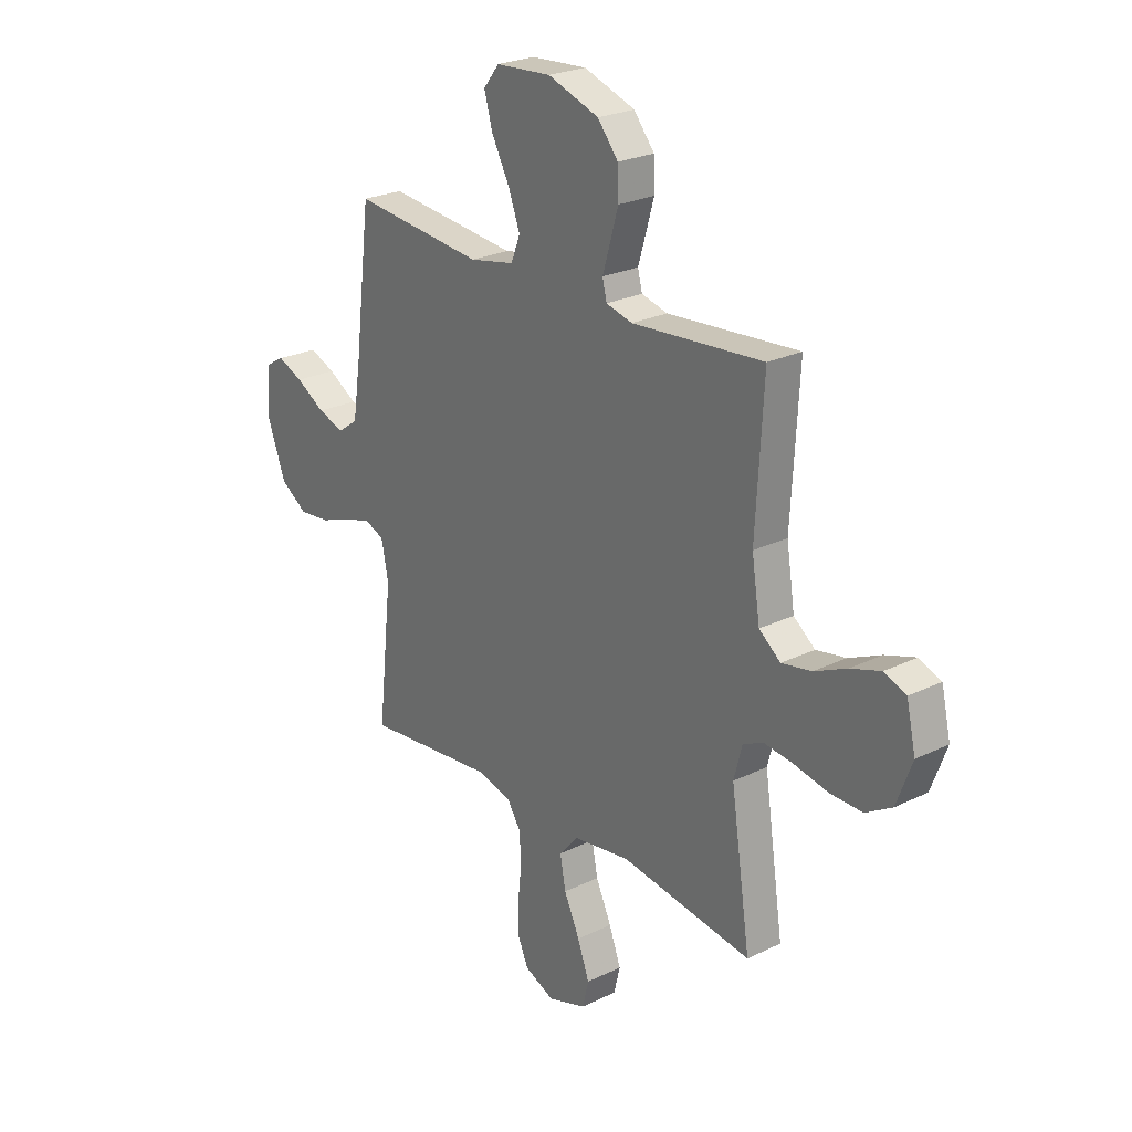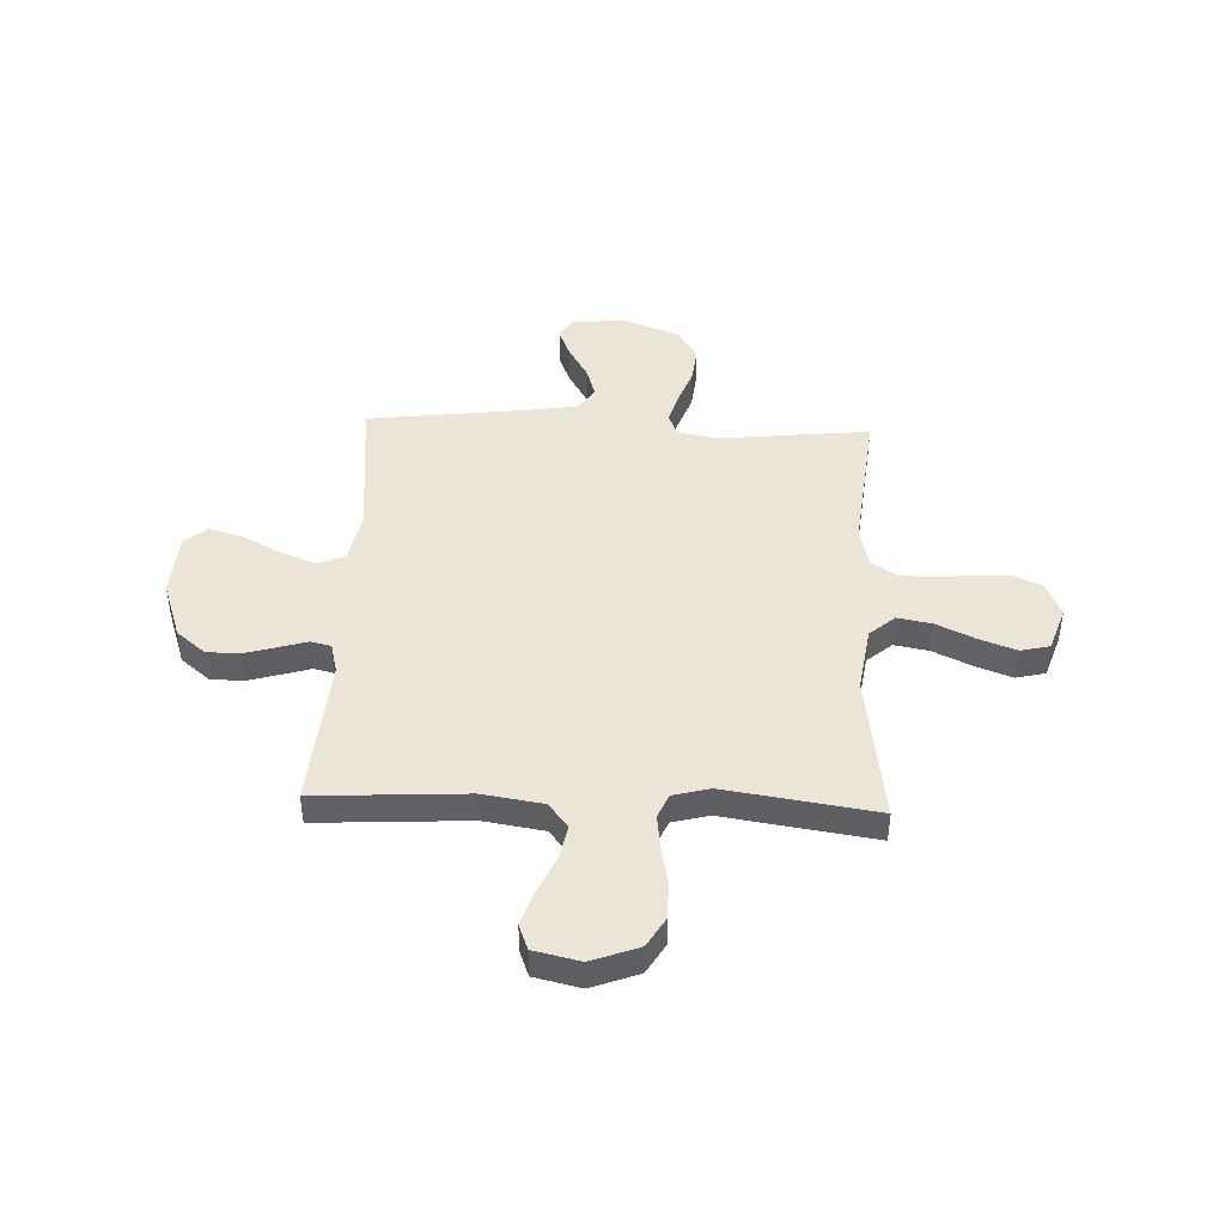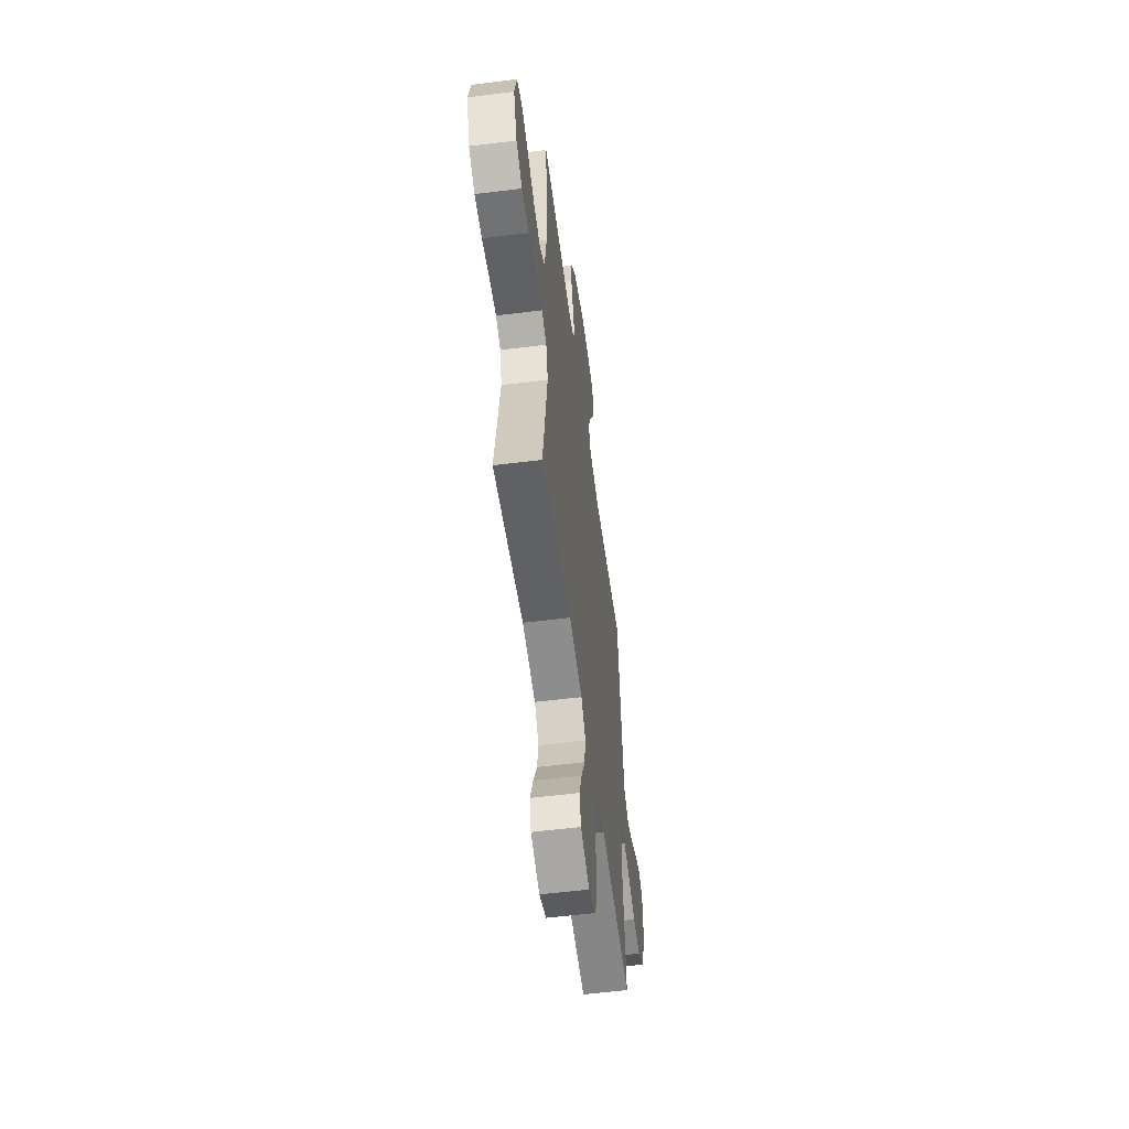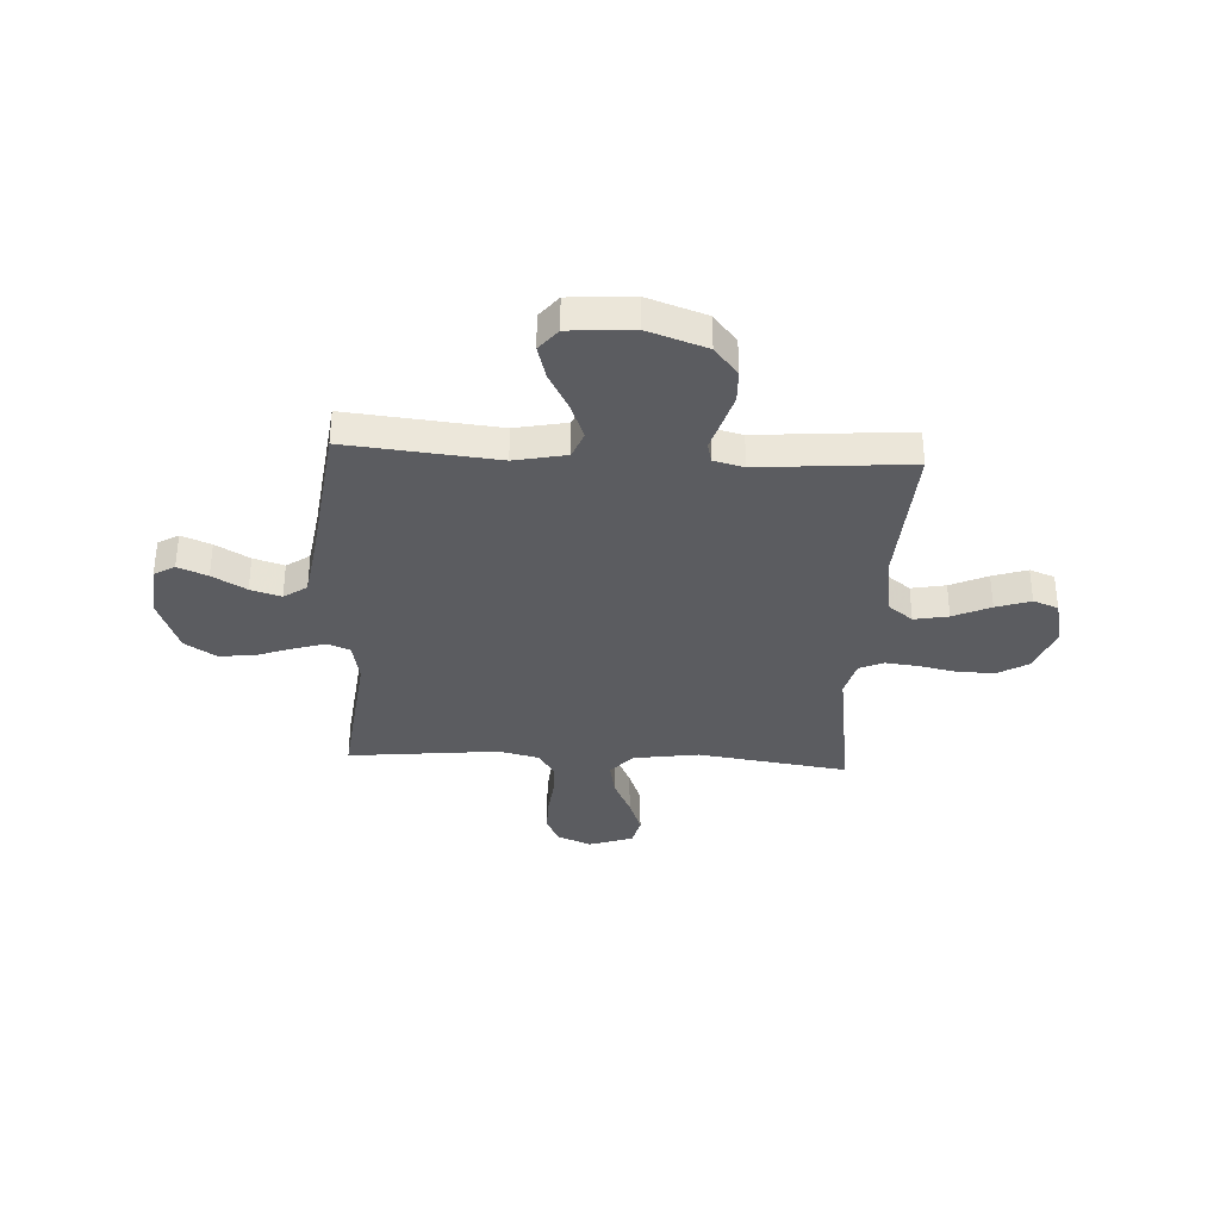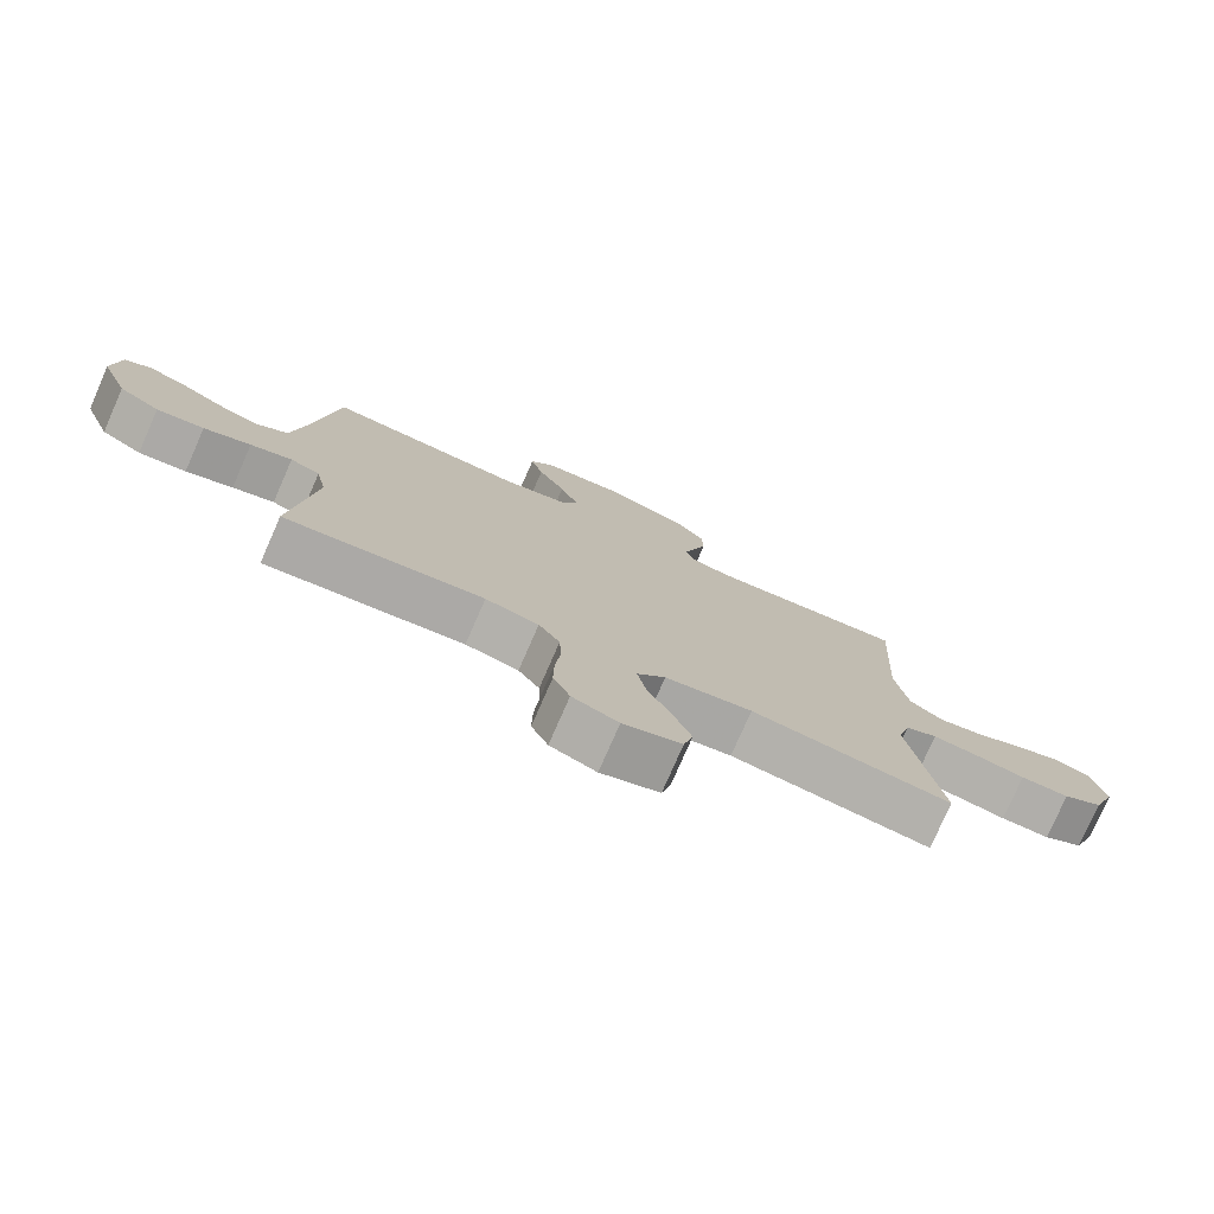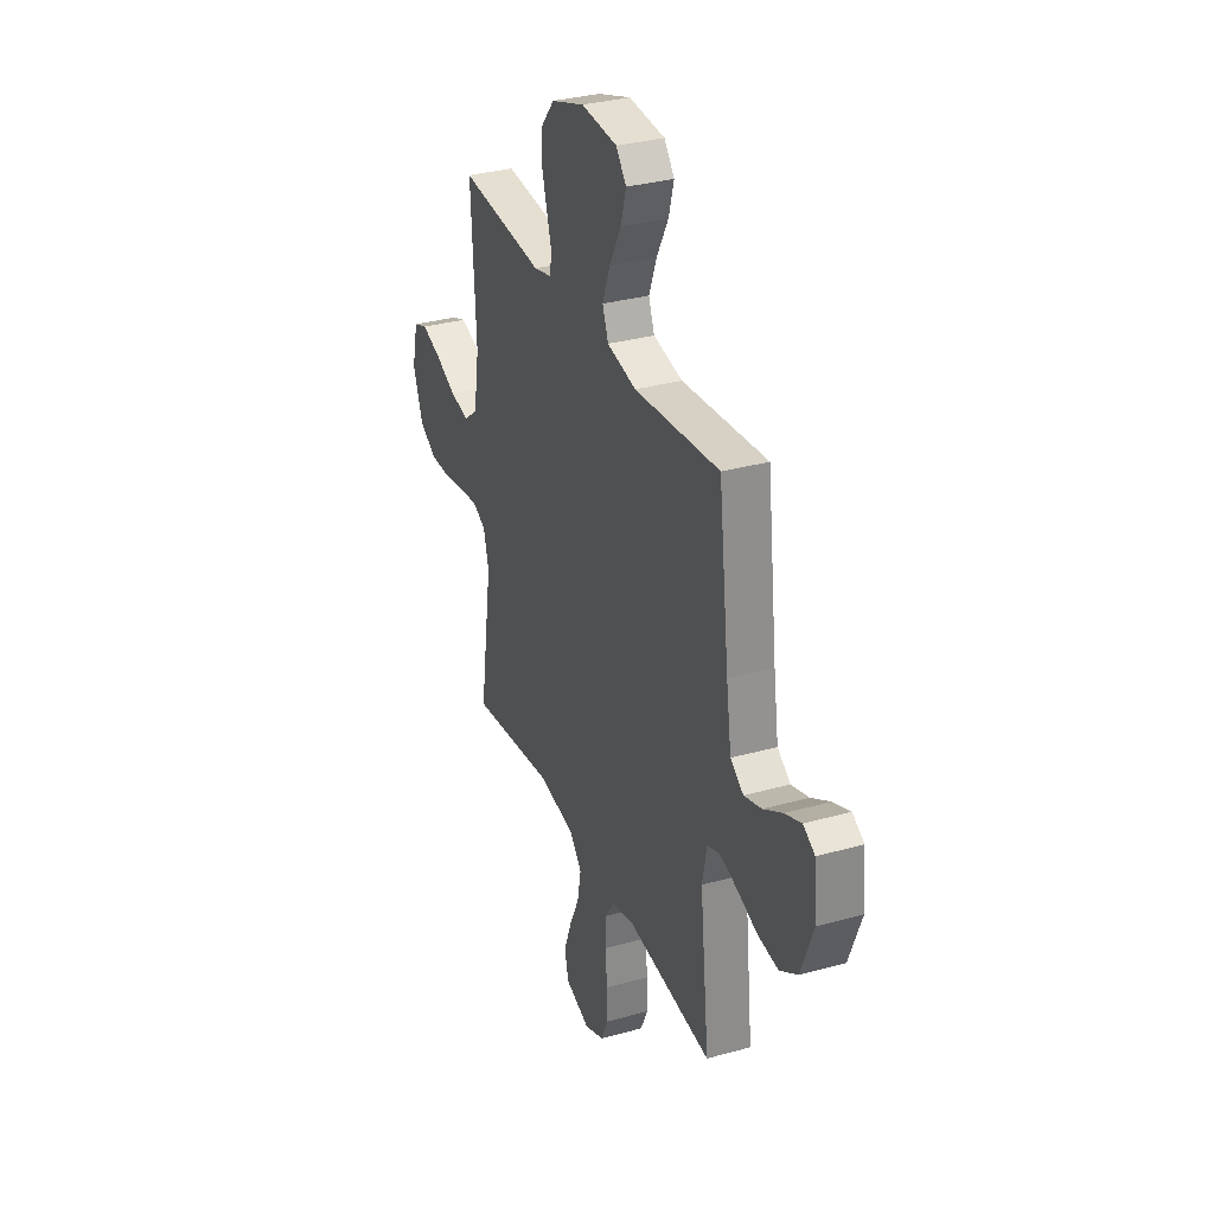
<metadata>
{"format":"obj","ext":"obj","renderer":"f3d","projection":"perspective","resolution":1024,"background":"white","views":[{"elev":24.7,"azim":51.5,"up":"+Z"},{"elev":44.2,"azim":92.3,"up":"+Y"},{"elev":-56.2,"azim":97.5,"up":"+Z"},{"elev":-34.7,"azim":-3.2,"up":"+Y"},{"elev":-77.7,"azim":-23.7,"up":"+Z"},{"elev":32.4,"azim":-111.3,"up":"+Z"}]}
</metadata>
<code>
v -0.5 0.07 -0.5
v -0.467 0.07 -0.2
v -0.483 0.07 -0.119
v -0.528 0.07 -0.101
v -0.591 0.07 -0.12
v -0.662 0.07 -0.146
v -0.734 0.07 -0.154
v -0.796 0.07 -0.114
v -0.839 0.07 0
v -0.829 0.07 0.107
v -0.788 0.07 0.131
v -0.729 0.07 0.107
v -0.662 0.07 0.068
v -0.601 0.07 0.049
v -0.555 0.07 0.081
v -0.537 0.07 0.2
v -0.5 0.07 0.5
v -0.2 0.07 0.471
v -0.097 0.07 0.492
v -0.076 0.07 0.545
v -0.103 0.07 0.616
v -0.144 0.07 0.693
v -0.163 0.07 0.76
v -0.127 0.07 0.805
v 0 0.07 0.814
v 0.117 0.07 0.774
v 0.164 0.07 0.717
v 0.166 0.07 0.652
v 0.147 0.07 0.587
v 0.13 0.07 0.53
v 0.14 0.07 0.49
v 0.2 0.07 0.475
v 0.5 0.07 0.5
v 0.483 0.07 0.2
v 0.502 0.07 0.079
v 0.551 0.07 0.041
v 0.619 0.07 0.054
v 0.693 0.07 0.088
v 0.762 0.07 0.111
v 0.812 0.07 0.092
v 0.833 0.07 0
v 0.798 0.07 -0.094
v 0.738 0.07 -0.13
v 0.665 0.07 -0.129
v 0.589 0.07 -0.114
v 0.522 0.07 -0.106
v 0.474 0.07 -0.127
v 0.455 0.07 -0.2
v 0.5 0.07 -0.5
v 0.2 0.07 -0.458
v 0.069 0.07 -0.478
v 0.026 0.07 -0.528
v 0.039 0.07 -0.597
v 0.075 0.07 -0.674
v 0.102 0.07 -0.747
v 0.088 0.07 -0.805
v 0 0.07 -0.835
v -0.069 0.07 -0.806
v -0.094 0.07 -0.75
v -0.093 0.07 -0.679
v -0.085 0.07 -0.604
v -0.088 0.07 -0.536
v -0.12 0.07 -0.487
v -0.2 0.07 -0.468
v -0.5 0 -0.5
v -0.467 0 -0.2
v -0.483 0 -0.119
v -0.528 0 -0.101
v -0.591 0 -0.12
v -0.662 0 -0.146
v -0.734 0 -0.154
v -0.796 0 -0.114
v -0.839 0 0
v -0.829 0 0.107
v -0.788 0 0.131
v -0.729 0 0.107
v -0.662 0 0.068
v -0.601 0 0.049
v -0.555 0 0.081
v -0.537 0 0.2
v -0.5 0 0.5
v -0.2 0 0.471
v -0.097 0 0.492
v -0.076 0 0.545
v -0.103 0 0.616
v -0.144 0 0.693
v -0.163 0 0.76
v -0.127 0 0.805
v 0 0 0.814
v 0.117 0 0.774
v 0.164 0 0.717
v 0.166 0 0.652
v 0.147 0 0.587
v 0.13 0 0.53
v 0.14 0 0.49
v 0.2 0 0.475
v 0.5 0 0.5
v 0.483 0 0.2
v 0.502 0 0.079
v 0.551 0 0.041
v 0.619 0 0.054
v 0.693 0 0.088
v 0.762 0 0.111
v 0.812 0 0.092
v 0.833 0 0
v 0.798 0 -0.094
v 0.738 0 -0.13
v 0.665 0 -0.129
v 0.589 0 -0.114
v 0.522 0 -0.106
v 0.474 0 -0.127
v 0.455 0 -0.2
v 0.5 0 -0.5
v 0.2 0 -0.458
v 0.069 0 -0.478
v 0.026 0 -0.528
v 0.039 0 -0.597
v 0.075 0 -0.674
v 0.102 0 -0.747
v 0.088 0 -0.805
v 0 0 -0.835
v -0.069 0 -0.806
v -0.094 0 -0.75
v -0.093 0 -0.679
v -0.085 0 -0.604
v -0.088 0 -0.536
v -0.12 0 -0.487
v -0.2 0 -0.468
f 58 59 60 61
f 58 61 62
f 57 58 62
f 56 57 62
f 53 54 55 56
f 53 56 62 63
f 48 49 50
f 47 48 50 51
f 42 43 44 45
f 42 45 46
f 41 42 46
f 40 41 46
f 37 38 39 40
f 37 40 46 47
f 32 33 34
f 31 32 34 35
f 27 28 29 30
f 25 26 27 30
f 25 30 31
f 24 25 31
f 21 22 23 24
f 20 21 24 31
f 19 20 31 35
f 16 17 18
f 15 16 18 19
f 10 11 12 13
f 10 13 14
f 9 10 14
f 8 9 14
f 5 6 7 8
f 4 5 8 14
f 3 4 14 15
f 64 1 2
f 63 64 2 3
f 52 53 63 3
f 36 37 47 51
f 19 35 36 51
f 19 51 52
f 3 15 19 52
f 125 124 123 122
f 126 125 122
f 126 122 121
f 126 121 120
f 120 119 118 117
f 127 126 120 117
f 114 113 112
f 115 114 112 111
f 109 108 107 106
f 110 109 106
f 110 106 105
f 110 105 104
f 104 103 102 101
f 111 110 104 101
f 98 97 96
f 99 98 96 95
f 94 93 92 91
f 94 91 90 89
f 95 94 89
f 95 89 88
f 88 87 86 85
f 95 88 85 84
f 99 95 84 83
f 82 81 80
f 83 82 80 79
f 77 76 75 74
f 78 77 74
f 78 74 73
f 78 73 72
f 72 71 70 69
f 78 72 69 68
f 79 78 68 67
f 66 65 128
f 67 66 128 127
f 67 127 117 116
f 115 111 101 100
f 115 100 99 83
f 116 115 83
f 116 83 79 67
f 1 65 66 2
f 2 66 67 3
f 3 67 68 4
f 4 68 69 5
f 5 69 70 6
f 6 70 71 7
f 7 71 72 8
f 8 72 73 9
f 9 73 74 10
f 10 74 75 11
f 11 75 76 12
f 12 76 77 13
f 13 77 78 14
f 14 78 79 15
f 15 79 80 16
f 16 80 81 17
f 17 81 82 18
f 18 82 83 19
f 19 83 84 20
f 20 84 85 21
f 21 85 86 22
f 22 86 87 23
f 23 87 88 24
f 24 88 89 25
f 25 89 90 26
f 26 90 91 27
f 27 91 92 28
f 28 92 93 29
f 29 93 94 30
f 30 94 95 31
f 31 95 96 32
f 32 96 97 33
f 33 97 98 34
f 34 98 99 35
f 35 99 100 36
f 36 100 101 37
f 37 101 102 38
f 38 102 103 39
f 39 103 104 40
f 40 104 105 41
f 41 105 106 42
f 42 106 107 43
f 43 107 108 44
f 44 108 109 45
f 45 109 110 46
f 46 110 111 47
f 47 111 112 48
f 48 112 113 49
f 49 113 114 50
f 50 114 115 51
f 51 115 116 52
f 52 116 117 53
f 53 117 118 54
f 54 118 119 55
f 55 119 120 56
f 56 120 121 57
f 57 121 122 58
f 58 122 123 59
f 59 123 124 60
f 60 124 125 61
f 61 125 126 62
f 62 126 127 63
f 63 127 128 64
f 64 128 65 1

</code>
